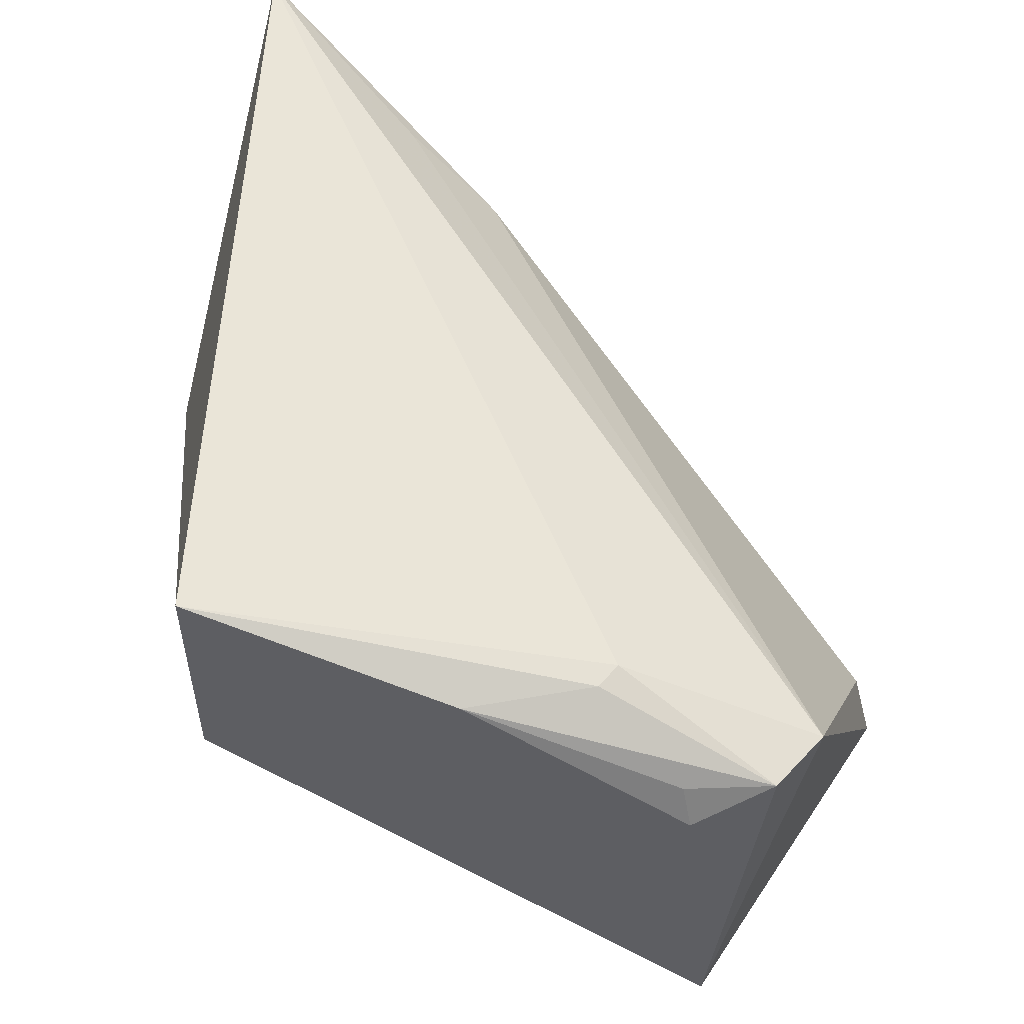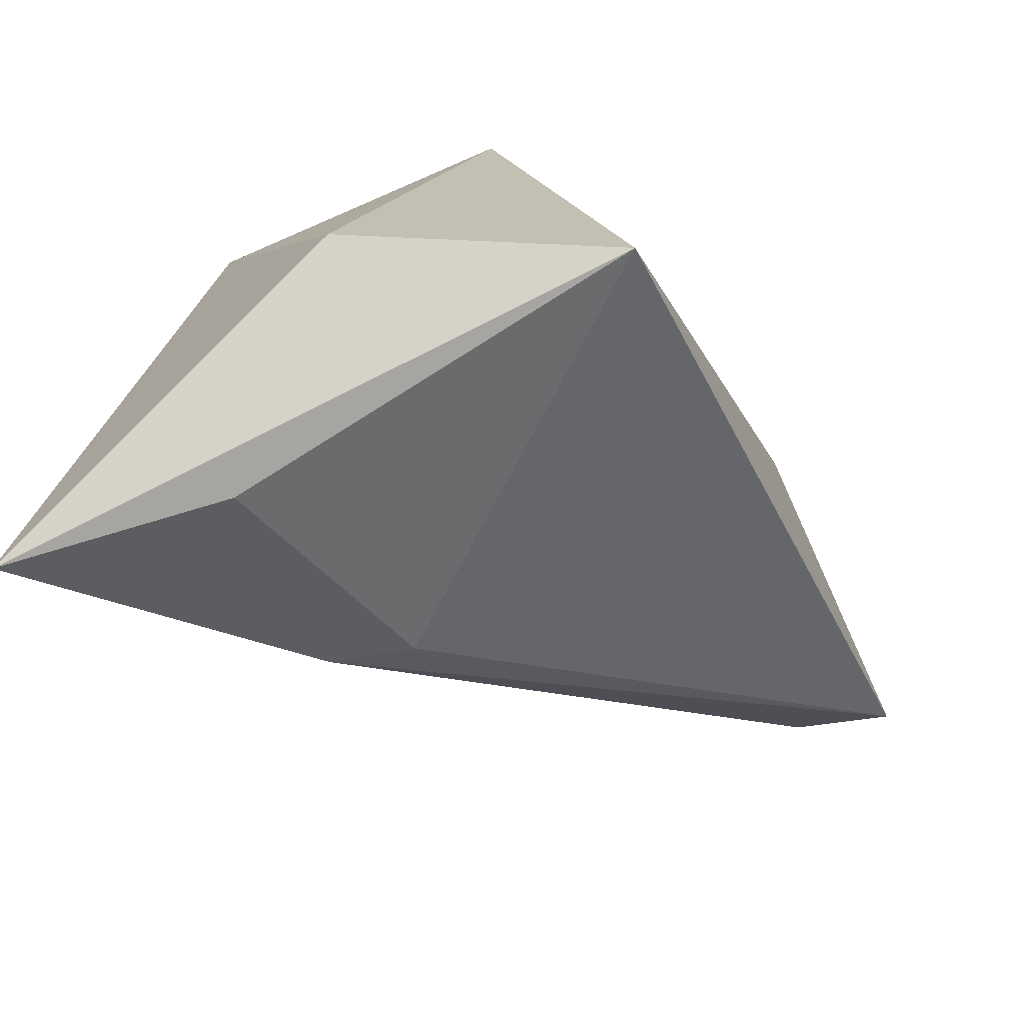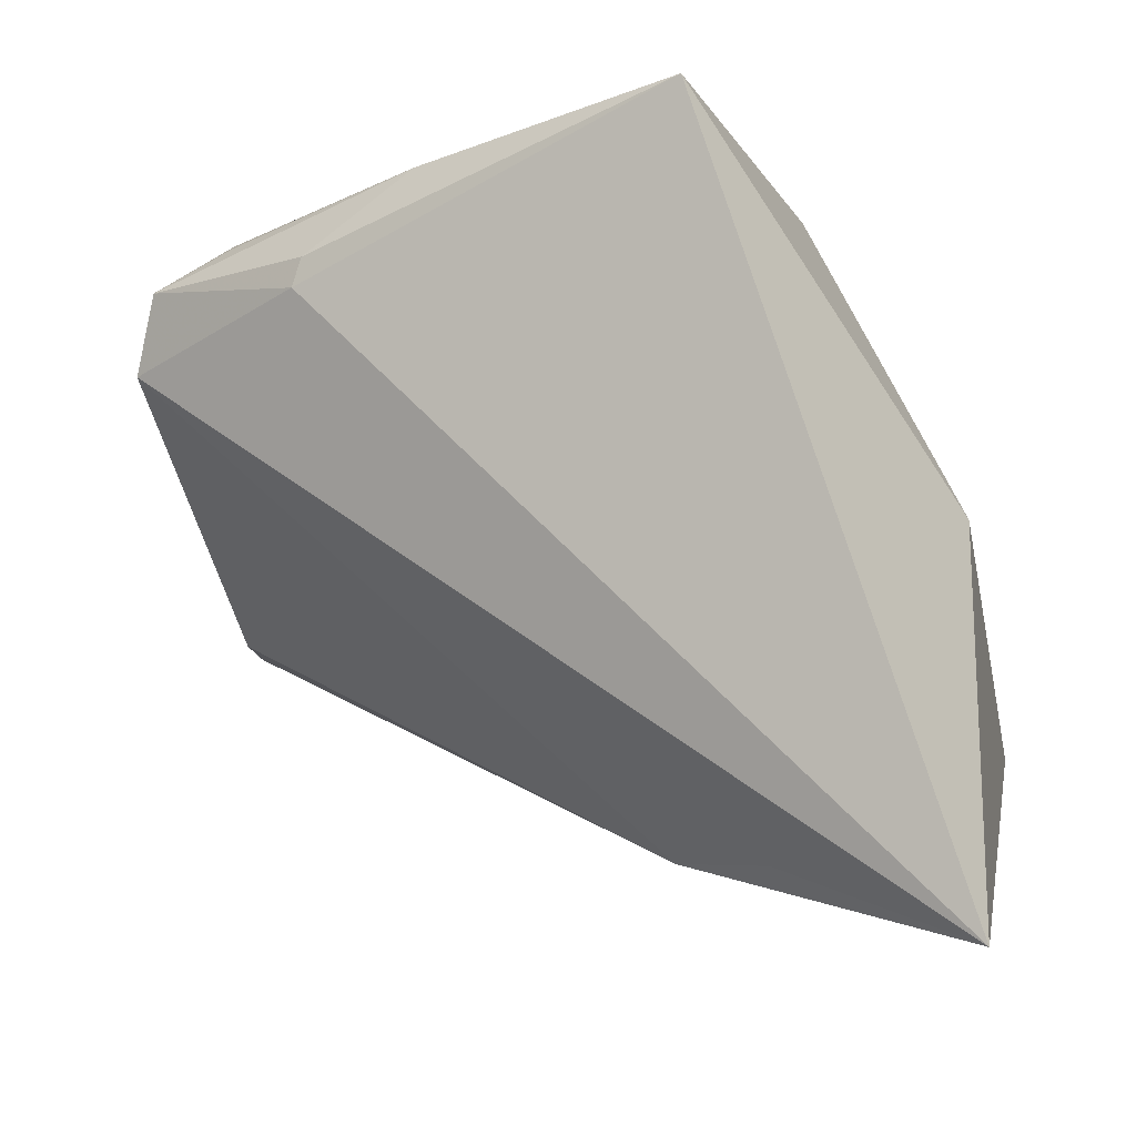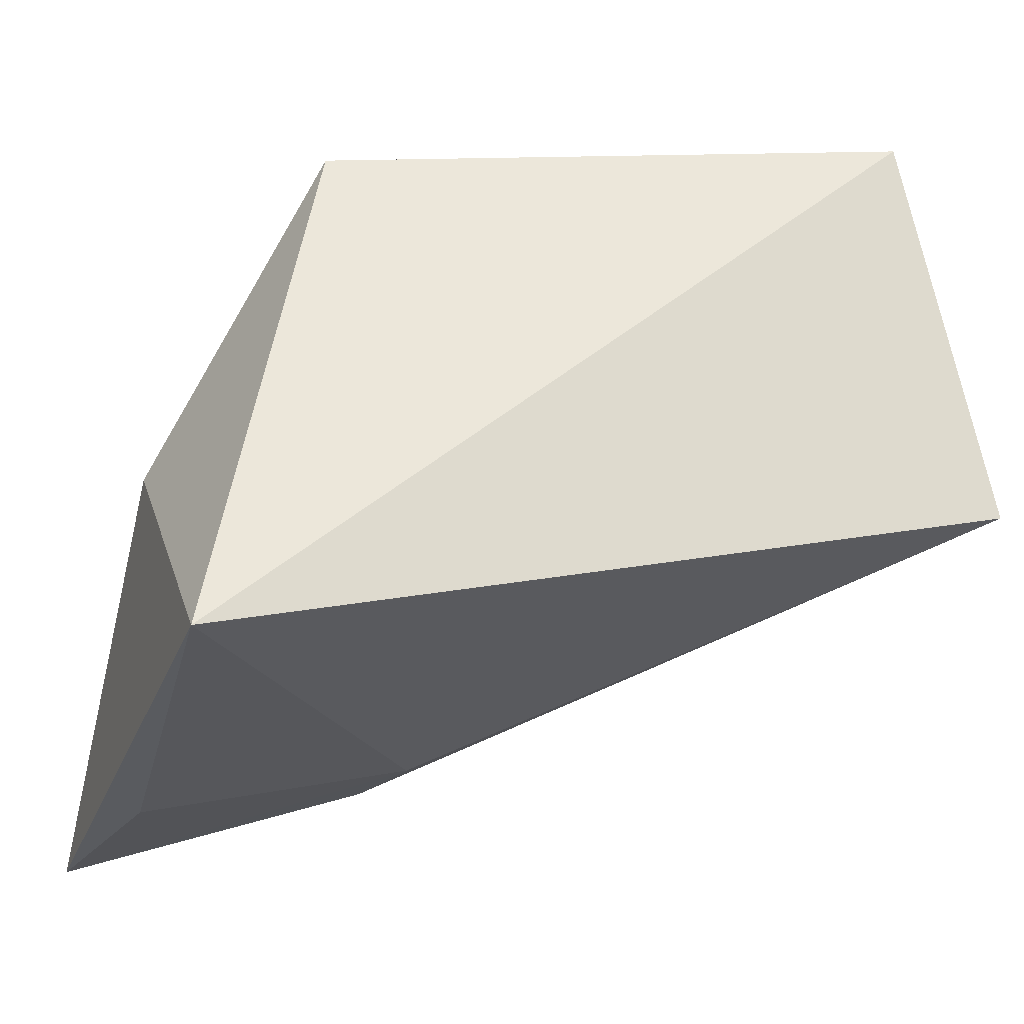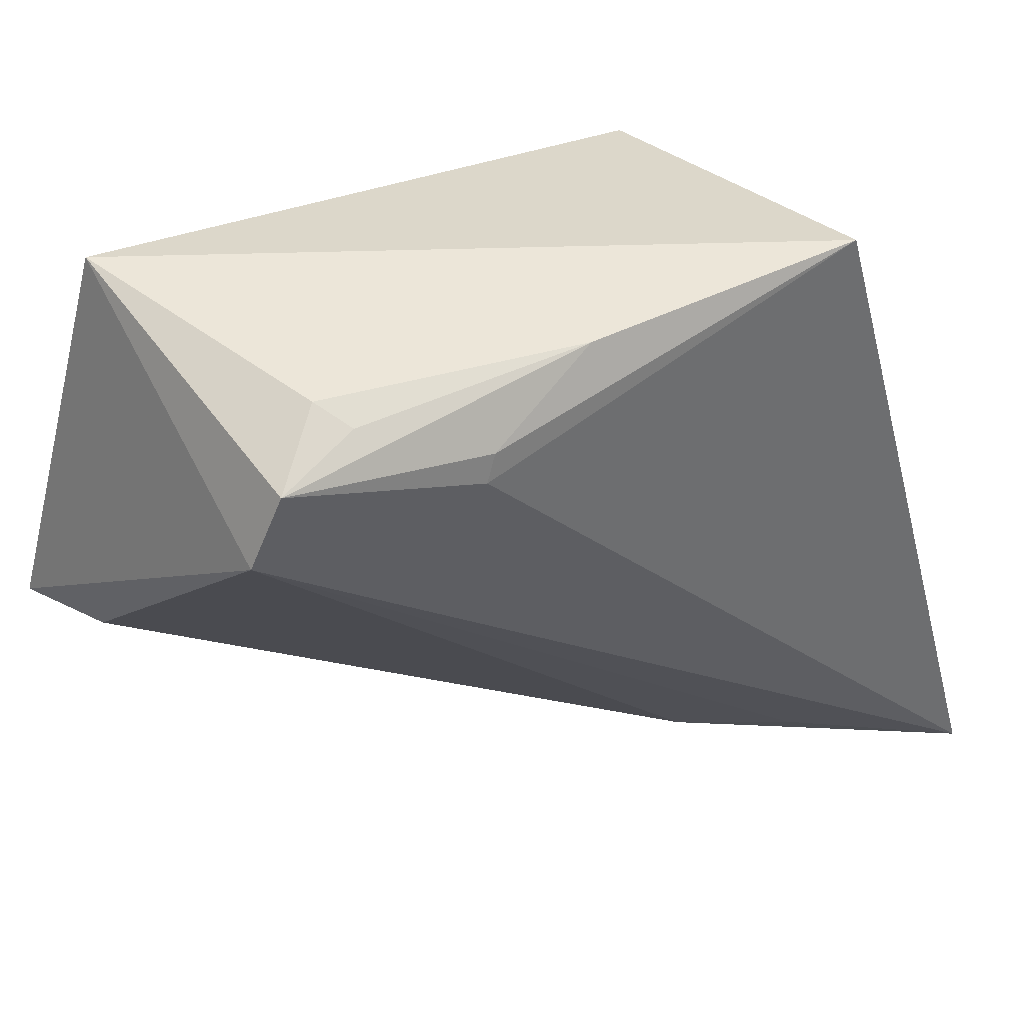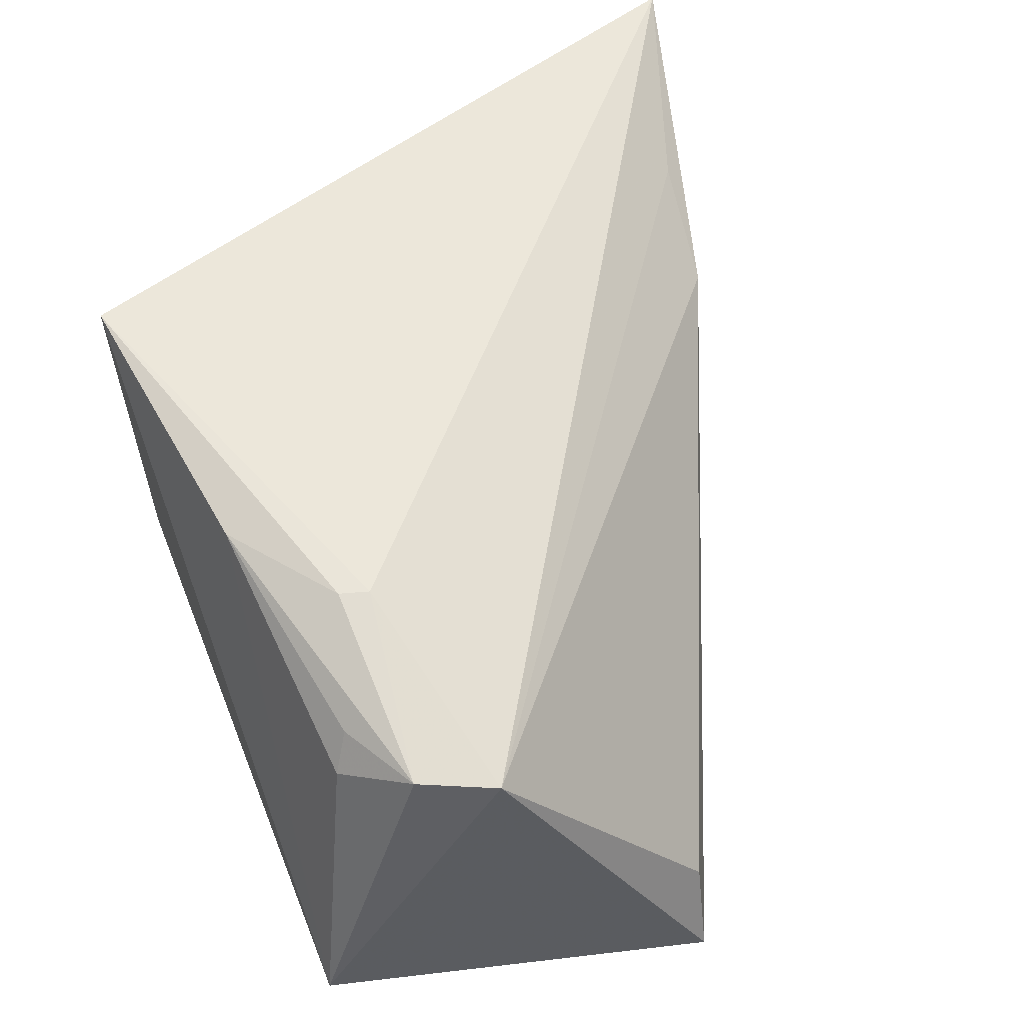
<metadata>
{"format":"obj","ext":"obj","renderer":"f3d","projection":"perspective","resolution":1024,"background":"white","views":[{"elev":57.6,"azim":-158.2,"up":"+Z"},{"elev":-48.2,"azim":115.1,"up":"+Y"},{"elev":-10.5,"azim":17.5,"up":"+Y"},{"elev":-9.6,"azim":165.7,"up":"+Y"},{"elev":36.2,"azim":-41.6,"up":"+Y"},{"elev":47.3,"azim":-114.1,"up":"+Z"}]}
</metadata>
<code>
v 0.004899 0.007159 0.01511
v 0.008547 -0.003956 0.01538
v 0.007583 -0.0008531 0.006705
v -0.004343 0.001133 0.007125
v -0.003933 0.004461 0.01265
v 0.003595 -0.002421 0.01186
v -0.003272 0.007029 0.008191
v 0.007836 0.001896 0.01128
v -0.0009452 0.005162 0.01398
v 0.007652 -0.003088 0.01242
v -0.003954 0.00112 0.008563
v 0.005331 0.006729 0.009907
v -0.002573 0.006387 0.01236
v 0.004152 -0.002745 0.01291
v -0.0006926 0.006601 0.008513
v -0.003567 0.005607 0.01293
v 0.0008585 0.006672 0.01405
v 0.005661 -0.002878 0.01403
v -0.002347 0.006152 0.01294
v -0.0008076 0.005587 0.01398
f 6 4 3
f 7 3 4
f 7 4 5
f 8 1 2
f 8 2 3
f 9 5 2
f 9 2 1
f 10 6 3
f 10 3 2
f 10 2 6
f 11 5 4
f 12 7 1
f 12 8 3
f 12 1 8
f 14 11 4
f 14 4 6
f 14 6 2
f 14 5 11
f 15 12 3
f 15 3 7
f 15 7 12
f 16 13 7
f 16 7 5
f 16 5 9
f 17 1 7
f 17 7 13
f 18 14 2
f 18 2 5
f 18 5 14
f 19 17 13
f 19 13 16
f 19 16 17
f 20 17 16
f 20 16 9
f 20 9 1
f 20 1 17

</code>
